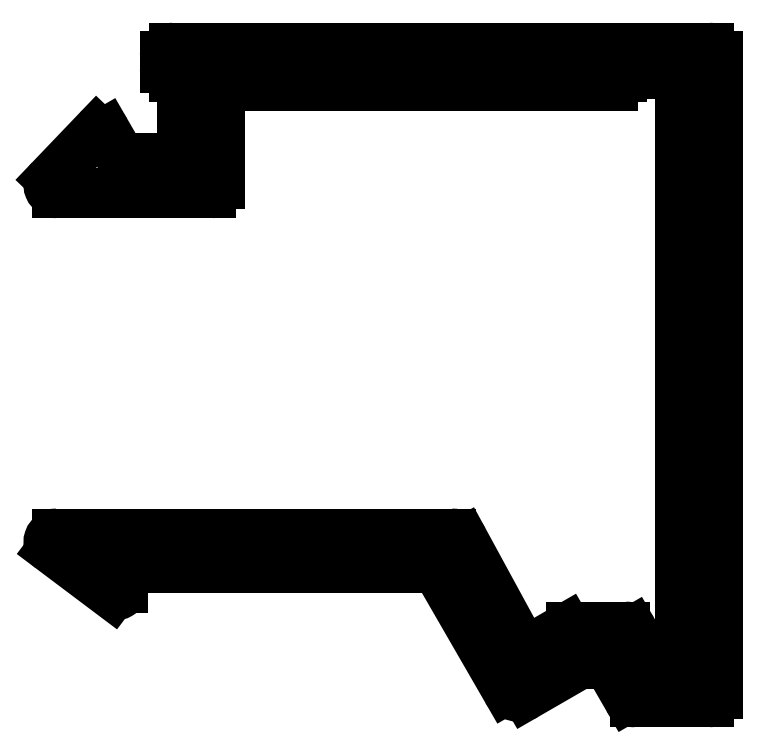
<metadata>
{"format":"dxf","ext":"dxf","renderer":"ezdxf+matplotlib","layout":"modelspace","background":"white","min_lineweight":24,"dpi":150}
</metadata>
<code>
0
SECTION
2
ENTITIES
0
LINE
8
OLCU
10
485.1
20
734.8
30
0
11
487.1
21
734.8
31
0
0
LINE
8
OLCU
10
487.1
20
734.8
30
0
11
487.1
21
714.8
31
0
0
LINE
8
OLCU
10
485.1
20
734.7
30
0
11
485.1
21
734.8
31
0
0
ARC
8
OLCU
10
486.8
20
714.8
30
0
40
0.3
50
270
51
0
0
ARC
8
OLCU
10
484.8
20
734.7
30
0
40
0.3
50
270
51
0
0
LINE
8
OLCU
10
486.8
20
714.5
30
0
11
486.3
21
714.5
31
0
0
LINE
8
OLCU
10
471.3
20
734.4
30
0
11
484.8
21
734.4
31
0
0
ARC
8
OLCU
10
486.3
20
714.8
30
0
40
0.3
50
210
51
270
0
LINE
8
OLCU
10
471.3
20
731
30
0
11
471.3
21
734.4
31
0
0
LINE
8
OLCU
10
486.1
20
714.6
30
0
11
485.5
21
715.6
31
0
0
ARC
8
OLCU
10
471
20
731
30
0
40
0.3
50
270
51
0
0
ARC
8
OLCU
10
485.2
20
715.5
30
0
40
0.3
50
30
51
90
0
LINE
8
OLCU
10
465.7
20
730.7
30
0
11
471
21
730.7
31
0
0
LINE
8
OLCU
10
485.2
20
715.8
30
0
11
483.4
21
715.8
31
0
0
ARC
8
OLCU
10
465.7
20
731
30
0
40
0.2859
50
136.3
51
270
0
ARC
8
OLCU
10
483.4
20
715.5
30
0
40
0.3
50
90
51
120
0
LINE
8
OLCU
10
467.1
20
732.8
30
0
11
465.5
21
731.2
31
0
0
LINE
8
OLCU
10
483.2
20
715.7
30
0
11
482
21
715
31
0
0
ARC
8
OLCU
10
467.2
20
732.7
30
0
40
0.2
50
28.38
51
136.3
0
ARC
8
OLCU
10
481.9
20
715.3
30
0
40
0.3
50
208.6
51
300
0
LINE
8
OLCU
10
467.8
20
732
30
0
11
467.4
21
732.8
31
0
0
LINE
8
OLCU
10
481.6
20
715.2
30
0
11
479.7
21
718.7
31
0
0
ARC
8
OLCU
10
468.1
20
732.2
30
0
40
0.3
50
210
51
270
0
ARC
8
OLCU
10
479.2
20
718.5
30
0
40
0.5
50
28.56
51
90
0
LINE
8
OLCU
10
469.7
20
731.9
30
0
11
468.1
21
731.9
31
0
0
LINE
8
OLCU
10
479.2
20
719
30
0
11
465.7
21
719
31
0
0
ARC
8
OLCU
10
469.7
20
732.2
30
0
40
0.3
50
270
51
0
0
ARC
8
OLCU
10
465.7
20
718.7
30
0
40
0.298
50
90
51
231.8
0
LINE
8
OLCU
10
470
20
734.7
30
0
11
470
21
732.2
31
0
0
LINE
8
OLCU
10
465.5
20
718.4
30
0
11
467.6
21
716.9
31
0
0
LINE
8
OLCU
10
469.7
20
734.7
30
0
11
470
21
734.7
31
0
0
ARC
8
OLCU
10
467.7
20
717.1
30
0
40
0.25
50
240.7
51
0
0
ARC
8
OLCU
10
469.7
20
735
30
0
40
0.3
50
180
51
270
0
LINE
8
OLCU
10
468
20
717.5
30
0
11
468
21
717.1
31
0
0
LINE
8
OLCU
10
469.4
20
735.4
30
0
11
469.4
21
735
31
0
0
ARC
8
OLCU
10
468.3
20
717.5
30
0
40
0.3
50
90
51
180
0
ARC
8
OLCU
10
469.7
20
735.4
30
0
40
0.3
50
90
51
180
0
LINE
8
OLCU
10
468.3
20
717.8
30
0
11
478.6
21
717.8
31
0
0
LINE
8
OLCU
10
488.1
20
735.7
30
0
11
469.7
21
735.7
31
0
0
ARC
8
OLCU
10
478.6
20
717.5
30
0
40
0.3
50
30
51
90
0
ARC
8
OLCU
10
488.1
20
735.4
30
0
40
0.3
50
0
51
90
0
LINE
8
OLCU
10
478.8
20
717.6
30
0
11
481.1
21
713.6
31
0
0
LINE
8
OLCU
10
488.4
20
713.5
30
0
11
488.4
21
735.4
31
0
0
ARC
8
OLCU
10
481.6
20
713.9
30
0
40
0.5
50
210
51
300
0
ARC
8
OLCU
10
488.1
20
713.5
30
0
40
0.3
50
270
51
0
0
LINE
8
OLCU
10
481.8
20
713.4
30
0
11
483.6
21
714.4
31
0
0
LINE
8
OLCU
10
485.6
20
713.2
30
0
11
488.1
21
713.2
31
0
0
ARC
8
OLCU
10
483.7
20
714.2
30
0
40
0.3
50
90
51
120
0
ARC
8
OLCU
10
485.6
20
713.5
30
0
40
0.3
50
210
51
270
0
LINE
8
OLCU
10
483.7
20
714.5
30
0
11
484.5
21
714.5
31
0
0
LINE
8
OLCU
10
484.7
20
714.3
30
0
11
485.3
21
713.3
31
0
0
ARC
8
OLCU
10
484.5
20
714.2
30
0
40
0.3
50
30
51
90
0
ENDSEC
0
EOF

</code>
